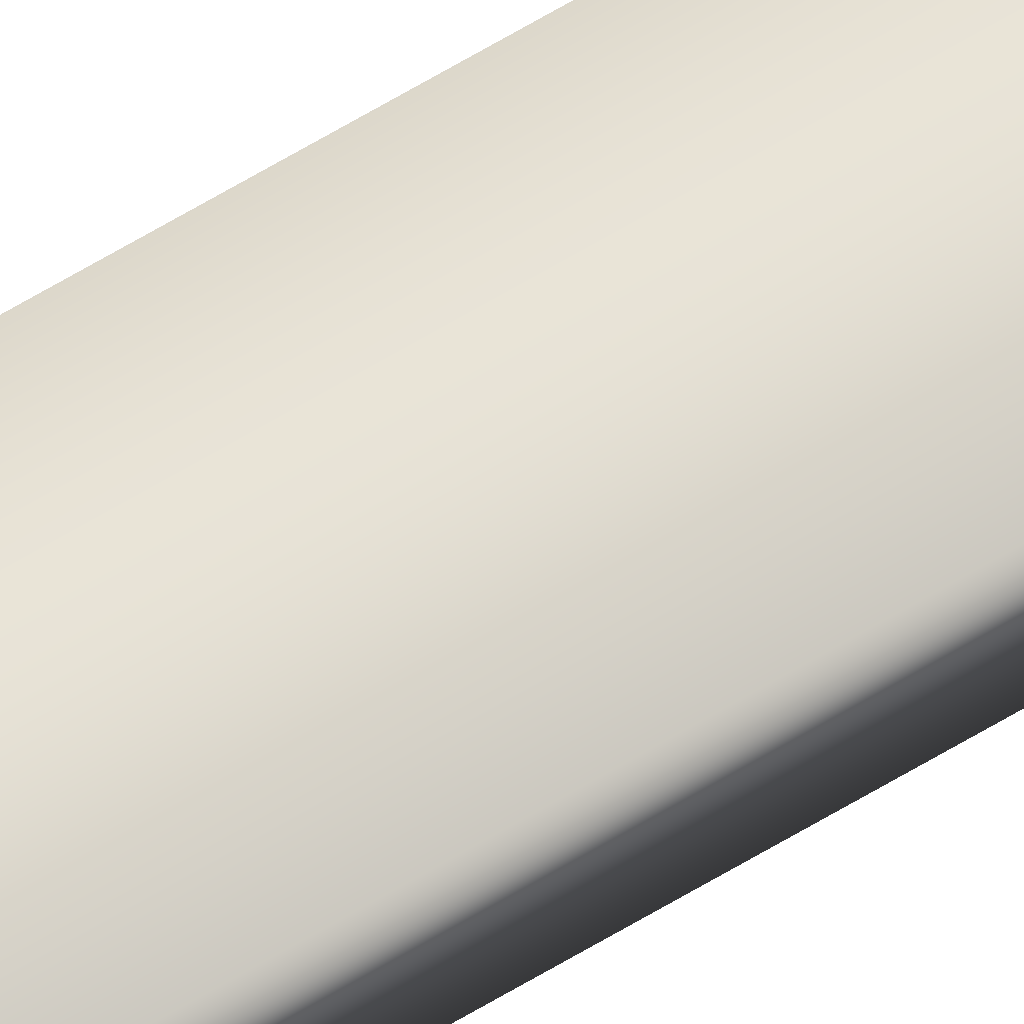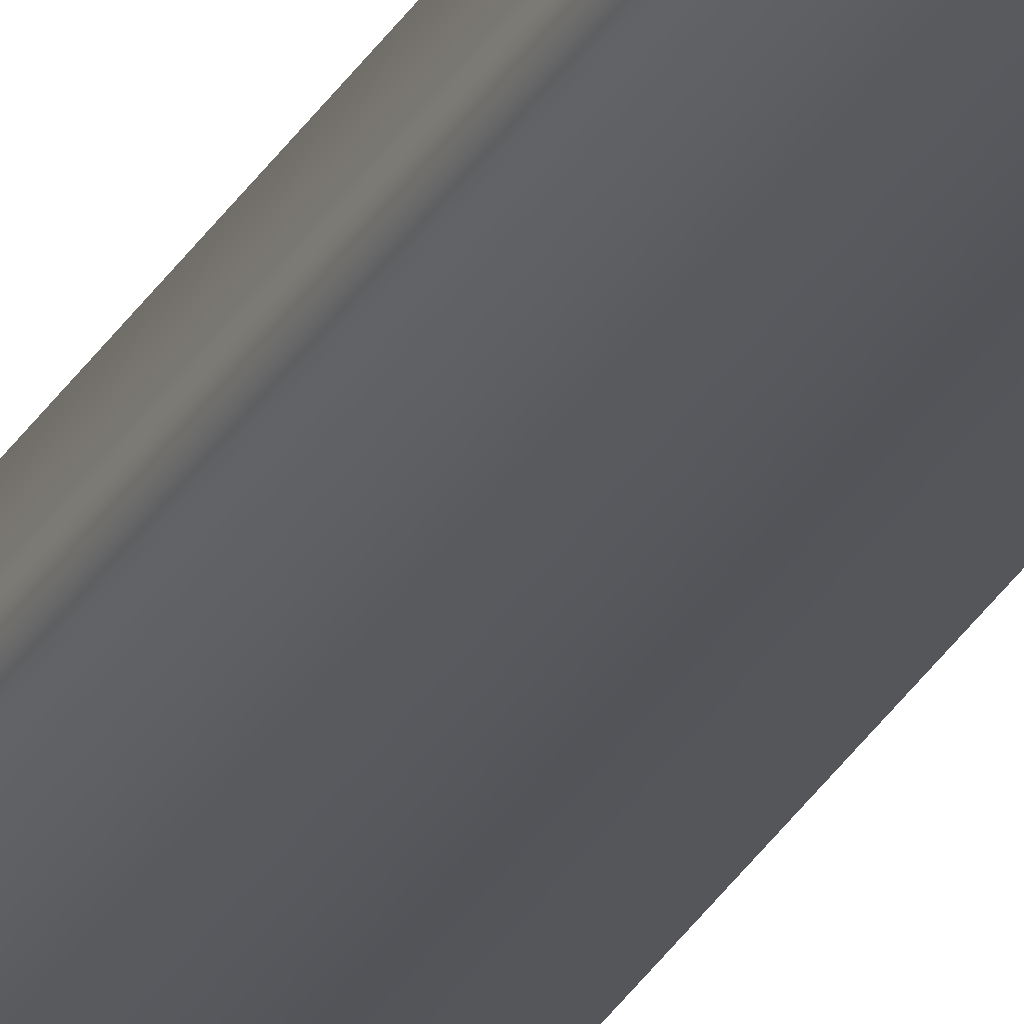
<metadata>
{"format":"obj","ext":"obj","renderer":"f3d","projection":"perspective","resolution":1024,"background":"white","views":[{"elev":63.8,"azim":58.5,"up":"+Y"},{"elev":-28.5,"azim":156.3,"up":"+Y"}]}
</metadata>
<code>
v 51.95 2.375 -105.6
v 51.95 2.375 -101.7
v 51.99 2.375 -105.6
v 51.99 2.375 -101.7
v 51.99 2.354 -101.7
v 51.95 2.354 -101.7
v 51.99 2.354 -105.6
v 51.95 2.354 -105.6
f 1 2 3
f 3 2 4
f 5 4 6
f 6 4 2
f 7 3 5
f 5 3 4
f 1 8 2
f 2 8 6
f 8 1 7
f 7 1 3
f 7 5 8
f 8 5 6

</code>
